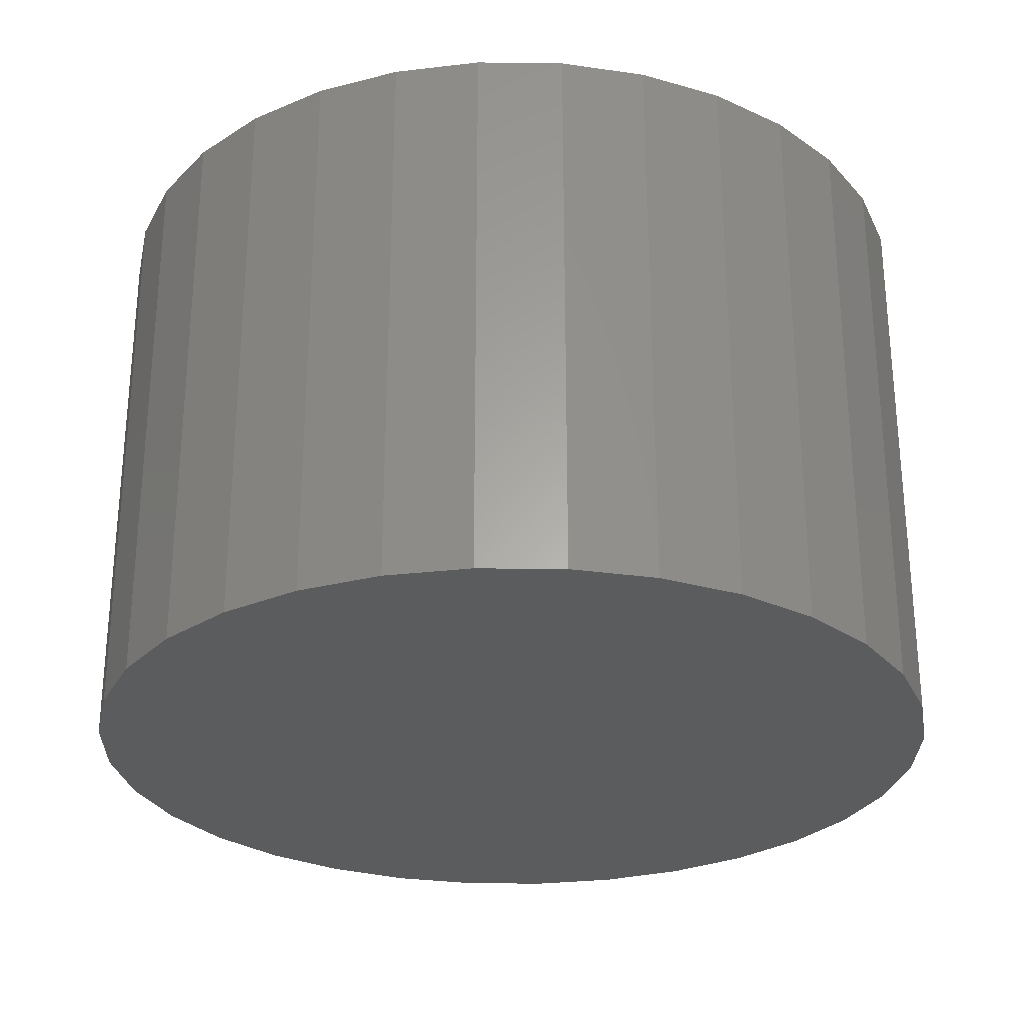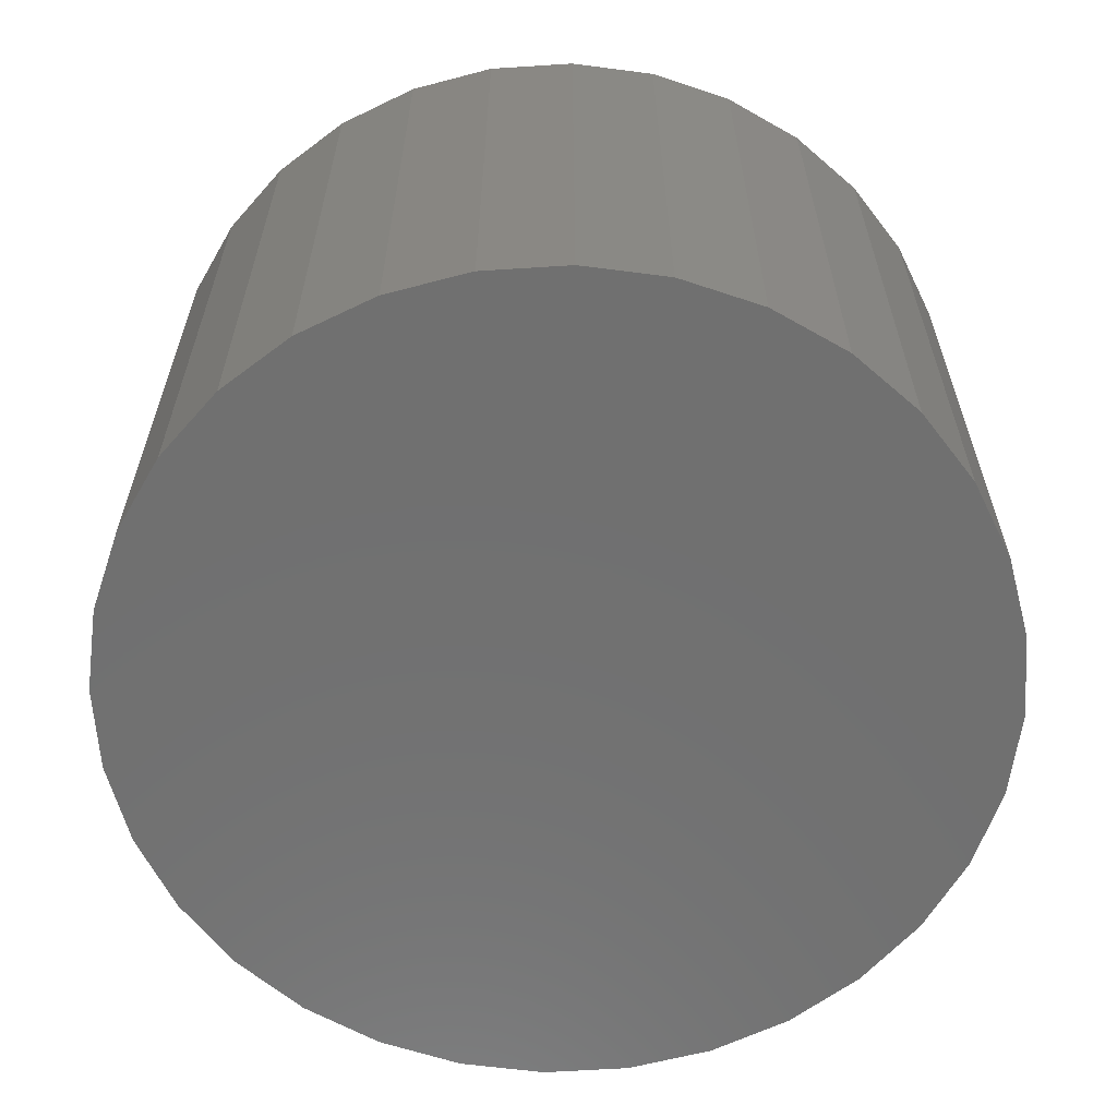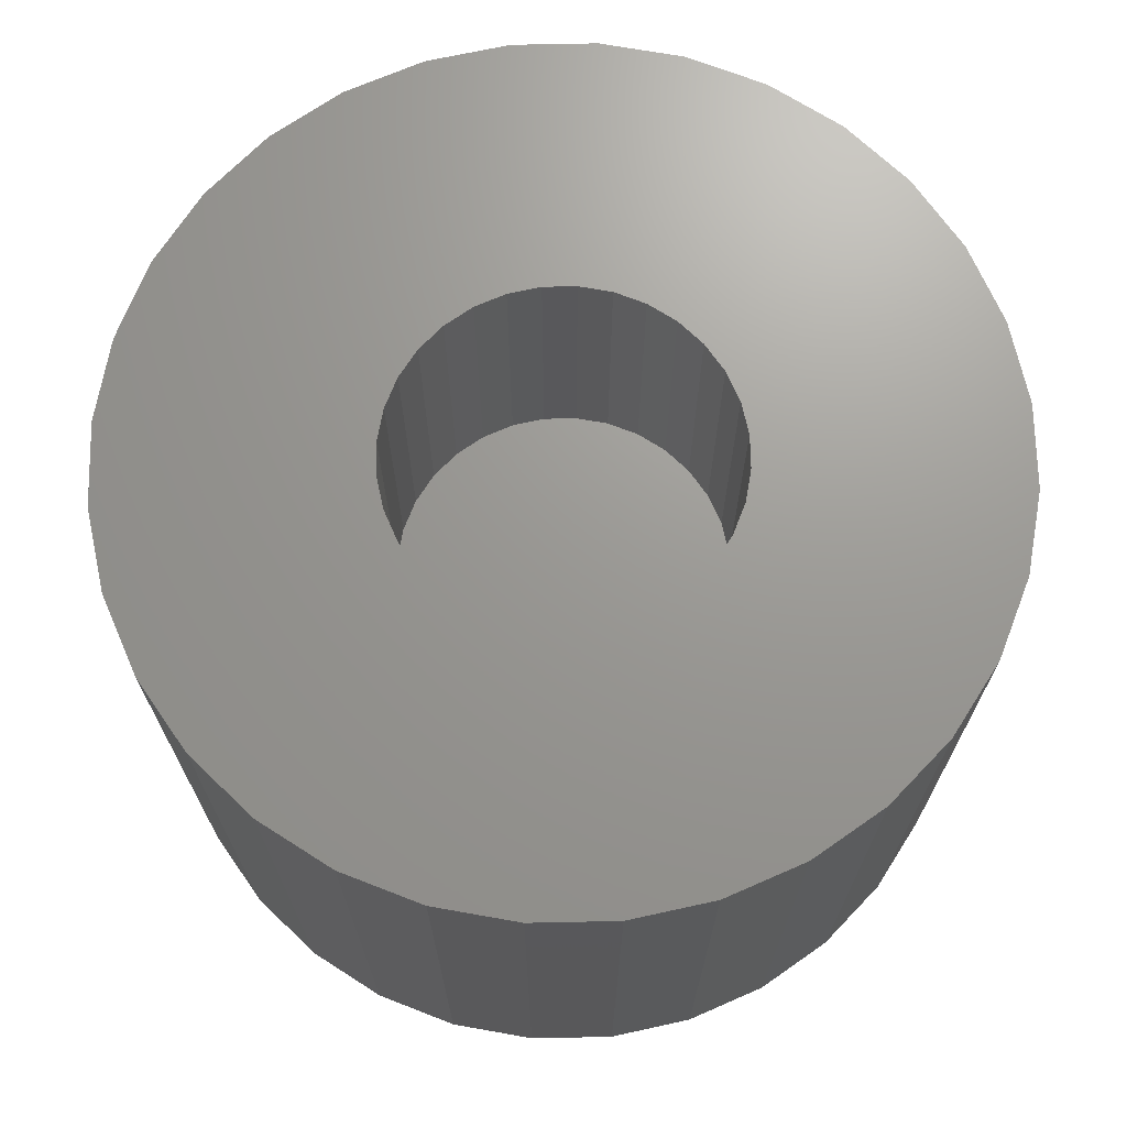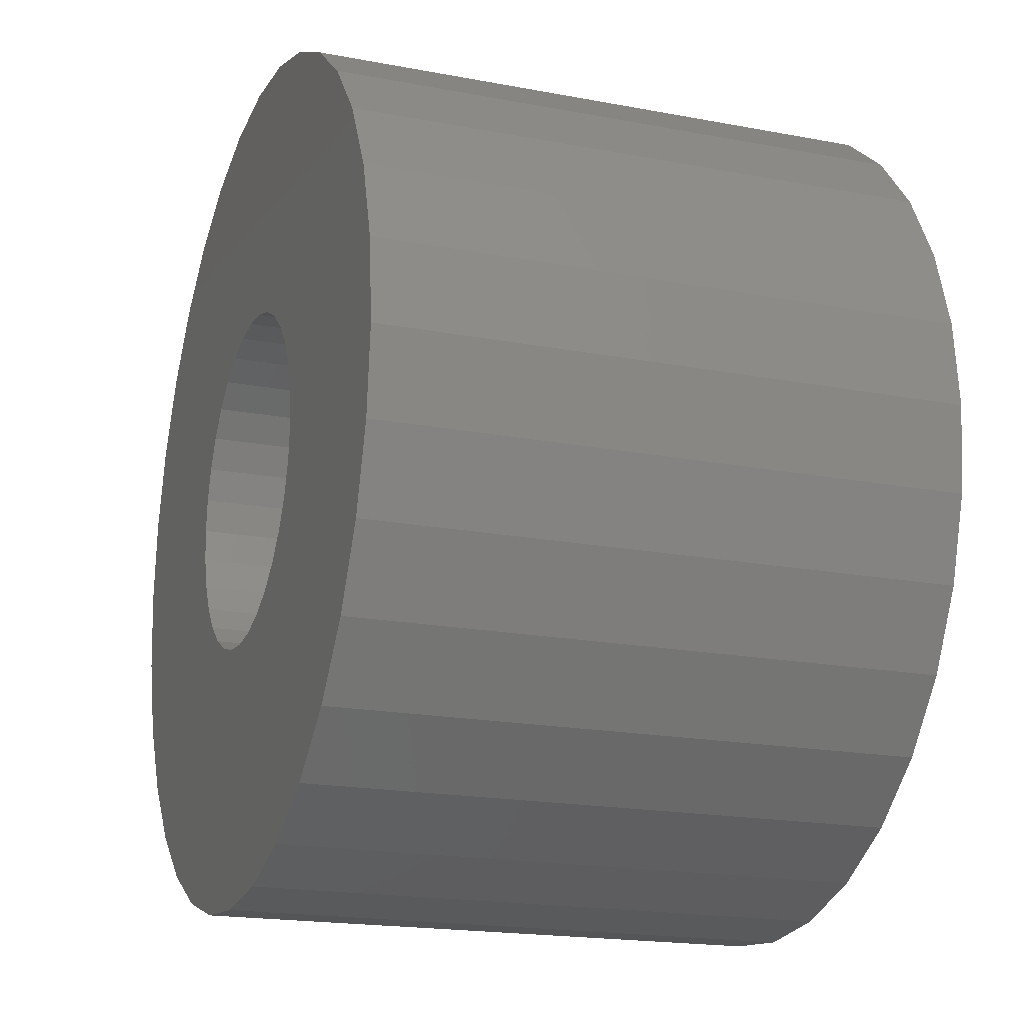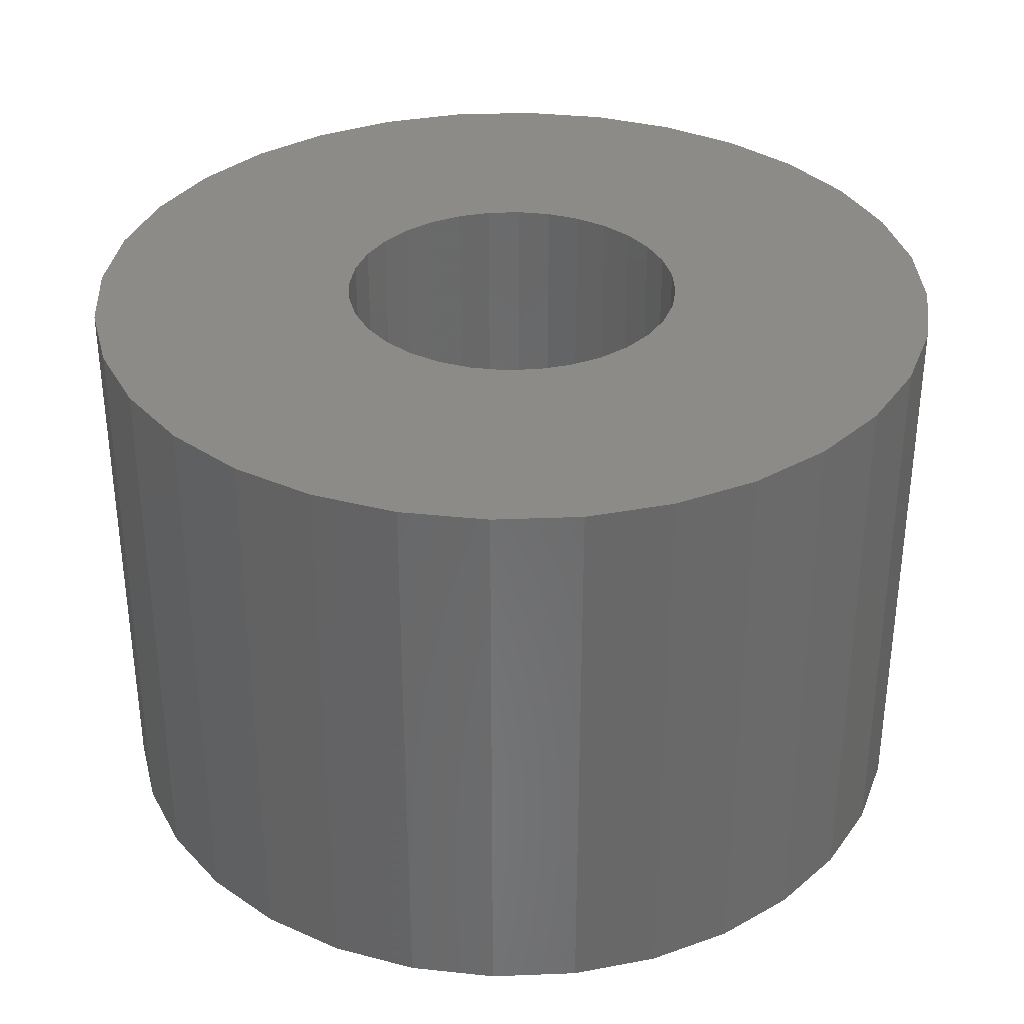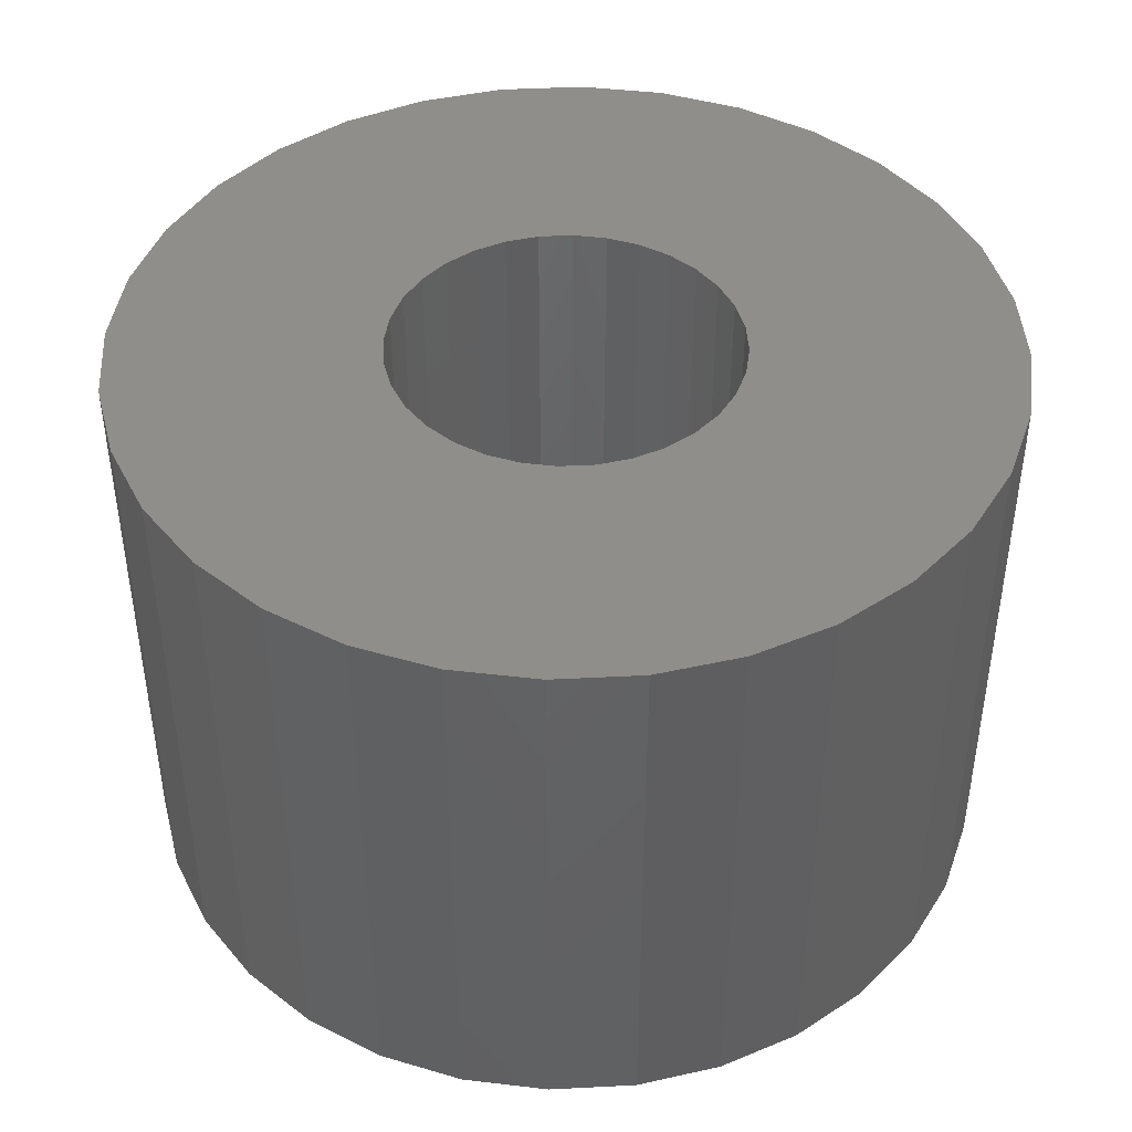
<metadata>
{"format":"stl","ext":"stl","renderer":"f3d","projection":"perspective","resolution":1024,"background":"white","views":[{"elev":-27.9,"azim":38.3,"up":"+Z"},{"elev":-62.0,"azim":20.6,"up":"+Z"},{"elev":69.8,"azim":105.7,"up":"+Z"},{"elev":-18.7,"azim":70.0,"up":"+Y"},{"elev":34.2,"azim":-87.4,"up":"+Z"},{"elev":43.7,"azim":-87.8,"up":"+Z"}]}
</metadata>
<code>
# stl→obj: 128 verts, 252 faces
v -0.4667 0.3158 0.75
v -0.5192 0.2175 0.75
v -0.03791 0.2204 0.75
v -0.08006 0.2076 0.75
v 0.4785 0.3158 0.75
v 0.04975 0.2204 0.75
v 0.5311 0.2175 0.75
v 0.0919 0.2076 0.75
v 0.5634 -0.1109 0.75
v 0.2263 -0.04383 0.75
v 0.2135 -0.08598 0.75
v 0.1927 -0.1248 0.75
v 0.5743 0 0.75
v 0.5634 0.1109 0.75
v 0.1927 0.1248 0.75
v 0.2135 0.08598 0.75
v 0.2263 0.04383 0.75
v 0.2306 0 0.75
v -0.5625 6.961e-17 0.75
v -0.2188 2.751e-17 0.75
v -0.2144 0.04383 0.75
v -0.2016 0.08598 0.75
v -0.1809 0.1248 0.75
v -0.5516 0.1109 0.75
v 0.005921 0.2247 0.75
v 0.4079 0.4019 0.75
v 0.3217 0.4726 0.75
v 0.2234 0.5252 0.75
v 0.1168 0.5575 0.75
v 0.005921 0.5684 0.75
v -0.105 0.5575 0.75
v -0.2116 0.5252 0.75
v -0.3099 0.4726 0.75
v -0.396 0.4019 0.75
v -0.1529 0.1589 0.75
v -0.1189 0.1868 0.75
v -0.5516 -0.1109 0.75
v -0.1809 -0.1248 0.75
v -0.2016 -0.08598 0.75
v -0.2144 -0.04383 0.75
v -0.5192 -0.2175 0.75
v -0.4667 -0.3158 0.75
v -0.03791 -0.2204 0.75
v -0.08006 -0.2076 0.75
v -0.1189 -0.1868 0.75
v -0.1529 -0.1589 0.75
v 0.005921 -0.5684 0.75
v 0.1168 -0.5575 0.75
v 0.2234 -0.5252 0.75
v 0.3217 -0.4726 0.75
v 0.4079 -0.4019 0.75
v 0.4785 -0.3158 0.75
v 0.04975 -0.2204 0.75
v 0.005921 -0.2247 0.75
v -0.396 -0.4019 0.75
v -0.3099 -0.4726 0.75
v -0.2116 -0.5252 0.75
v -0.105 -0.5575 0.75
v 0.1307 0.1868 0.75
v 0.1648 0.1589 0.75
v 0.5311 -0.2175 0.75
v 0.1648 -0.1589 0.75
v 0.1307 -0.1868 0.75
v 0.0919 -0.2076 0.75
v 0.005921 -0.2247 0.3438
v 0.04975 -0.2204 0.3438
v 0.0919 -0.2076 0.3438
v 0.1307 -0.1868 0.3438
v 0.1648 -0.1589 0.3438
v 0.1927 -0.1248 0.3438
v 0.2135 -0.08598 0.3438
v 0.2263 -0.04383 0.3438
v 0.2306 -5.503e-17 0.3438
v -0.03791 -0.2204 0.3438
v -0.08006 -0.2076 0.3438
v -0.1189 -0.1868 0.3438
v -0.1529 -0.1589 0.3438
v -0.1809 -0.1248 0.3438
v -0.2016 -0.08598 0.3438
v -0.2144 -0.04383 0.3438
v -0.2188 2.751e-17 0.3438
v 0.005921 0.2247 0.3438
v -0.03791 0.2204 0.3438
v -0.08006 0.2076 0.3438
v -0.1189 0.1868 0.3438
v -0.1529 0.1589 0.3438
v -0.1809 0.1248 0.3438
v -0.2016 0.08598 0.3438
v -0.2144 0.04383 0.3438
v 0.04975 0.2204 0.3438
v 0.0919 0.2076 0.3438
v 0.1307 0.1868 0.3438
v 0.1648 0.1589 0.3438
v 0.1927 0.1248 0.3438
v 0.2135 0.08598 0.3438
v 0.2263 0.04383 0.3438
v 0.005921 0.5684 0
v 0.1168 0.5575 0
v -0.105 0.5575 0
v 0.005921 -0.5684 0
v -0.105 -0.5575 0
v 0.1168 -0.5575 0
v -0.2116 -0.5252 0
v 0.2234 -0.5252 0
v -0.3099 -0.4726 0
v 0.3217 -0.4726 0
v -0.396 -0.4019 0
v 0.4079 -0.4019 0
v -0.4667 -0.3158 0
v 0.4785 -0.3158 0
v -0.5192 -0.2175 0
v 0.5311 -0.2175 0
v -0.5516 -0.1109 0
v 0.5634 -0.1109 0
v -0.5625 6.961e-17 0
v 0.5743 0 0
v -0.5516 0.1109 0
v 0.5634 0.1109 0
v -0.5192 0.2175 0
v 0.5311 0.2175 0
v -0.4667 0.3158 0
v 0.4785 0.3158 0
v -0.396 0.4019 0
v 0.4079 0.4019 0
v -0.3099 0.4726 0
v 0.3217 0.4726 0
v -0.2116 0.5252 0
v 0.2234 0.5252 0
f 1 2 3
f 4 3 2
f 5 6 7
f 7 6 8
f 9 10 11
f 11 12 9
f 13 14 15
f 13 15 16
f 13 16 17
f 13 17 18
f 13 18 10
f 13 10 9
f 19 20 21
f 19 21 22
f 19 22 23
f 19 23 24
f 25 6 5
f 25 5 26
f 25 26 27
f 25 27 28
f 25 28 29
f 25 29 30
f 25 30 31
f 25 31 32
f 25 32 33
f 25 33 34
f 25 34 1
f 25 1 3
f 24 23 35
f 24 35 36
f 24 36 4
f 24 4 2
f 37 38 39
f 37 39 40
f 37 40 20
f 37 20 19
f 41 42 43
f 41 43 44
f 41 44 45
f 41 45 46
f 41 46 38
f 41 38 37
f 47 48 49
f 47 49 50
f 47 50 51
f 47 51 52
f 47 52 53
f 47 53 54
f 47 54 43
f 47 43 42
f 47 42 55
f 47 55 56
f 47 56 57
f 47 57 58
f 14 7 8
f 14 8 59
f 14 59 60
f 14 60 15
f 61 9 12
f 61 12 62
f 61 62 63
f 61 63 64
f 61 64 53
f 61 53 52
f 65 53 66
f 66 53 64
f 66 64 67
f 67 64 63
f 67 63 68
f 68 63 62
f 68 62 69
f 69 62 12
f 69 12 70
f 70 12 11
f 70 11 71
f 71 11 10
f 71 10 72
f 72 10 18
f 72 18 73
f 53 65 54
f 54 65 74
f 54 74 43
f 43 74 75
f 43 75 44
f 44 75 76
f 44 76 45
f 45 76 77
f 45 77 46
f 46 77 78
f 46 78 38
f 38 78 79
f 38 79 39
f 39 79 80
f 39 80 40
f 40 80 81
f 40 81 20
f 82 3 83
f 83 3 4
f 83 4 84
f 84 4 36
f 84 36 85
f 85 36 35
f 85 35 86
f 86 35 23
f 86 23 87
f 87 23 22
f 87 22 88
f 88 22 21
f 88 21 89
f 89 21 20
f 89 20 81
f 3 82 25
f 25 82 90
f 25 90 6
f 6 90 91
f 6 91 8
f 8 91 92
f 8 92 59
f 59 92 93
f 59 93 60
f 60 93 94
f 60 94 15
f 15 94 95
f 15 95 16
f 16 95 96
f 16 96 17
f 17 96 73
f 17 73 18
f 73 96 72
f 72 96 95
f 72 95 71
f 79 89 80
f 81 80 89
f 71 95 70
f 70 95 94
f 70 94 69
f 69 94 93
f 69 93 68
f 68 93 92
f 68 92 67
f 67 92 91
f 67 91 66
f 66 91 90
f 66 90 65
f 65 90 82
f 65 82 74
f 74 82 83
f 74 83 75
f 75 83 84
f 75 84 76
f 76 84 85
f 76 85 77
f 77 85 86
f 77 86 78
f 78 86 87
f 78 87 79
f 79 87 88
f 79 88 89
f 97 98 99
f 100 101 102
f 102 101 103
f 102 103 104
f 104 103 105
f 104 105 106
f 106 105 107
f 106 107 108
f 108 107 109
f 108 109 110
f 110 109 111
f 110 111 112
f 112 111 113
f 112 113 114
f 114 113 115
f 114 115 116
f 116 115 117
f 116 117 118
f 118 117 119
f 118 119 120
f 120 119 121
f 120 121 122
f 122 121 123
f 122 123 124
f 124 123 125
f 124 125 126
f 126 125 127
f 126 127 128
f 128 127 99
f 128 99 98
f 116 13 114
f 114 13 9
f 114 9 112
f 112 9 61
f 112 61 110
f 110 61 52
f 110 52 108
f 108 52 51
f 108 51 106
f 106 51 50
f 106 50 104
f 104 50 49
f 104 49 102
f 102 49 48
f 102 48 100
f 100 48 47
f 100 47 101
f 101 47 58
f 101 58 103
f 103 58 57
f 103 57 105
f 105 57 56
f 105 56 107
f 107 56 55
f 107 55 109
f 109 55 42
f 109 42 111
f 111 42 41
f 111 41 113
f 113 41 37
f 113 37 115
f 115 37 19
f 115 19 117
f 117 19 24
f 117 24 119
f 119 24 2
f 119 2 121
f 121 2 1
f 121 1 123
f 123 1 34
f 123 34 125
f 125 34 33
f 125 33 127
f 127 33 32
f 127 32 99
f 99 32 31
f 99 31 97
f 97 31 30
f 97 30 98
f 98 30 29
f 98 29 128
f 128 29 28
f 128 28 126
f 126 28 27
f 126 27 124
f 124 27 26
f 124 26 122
f 122 26 5
f 122 5 120
f 120 5 7
f 120 7 118
f 118 7 14
f 118 14 116
f 116 14 13

</code>
